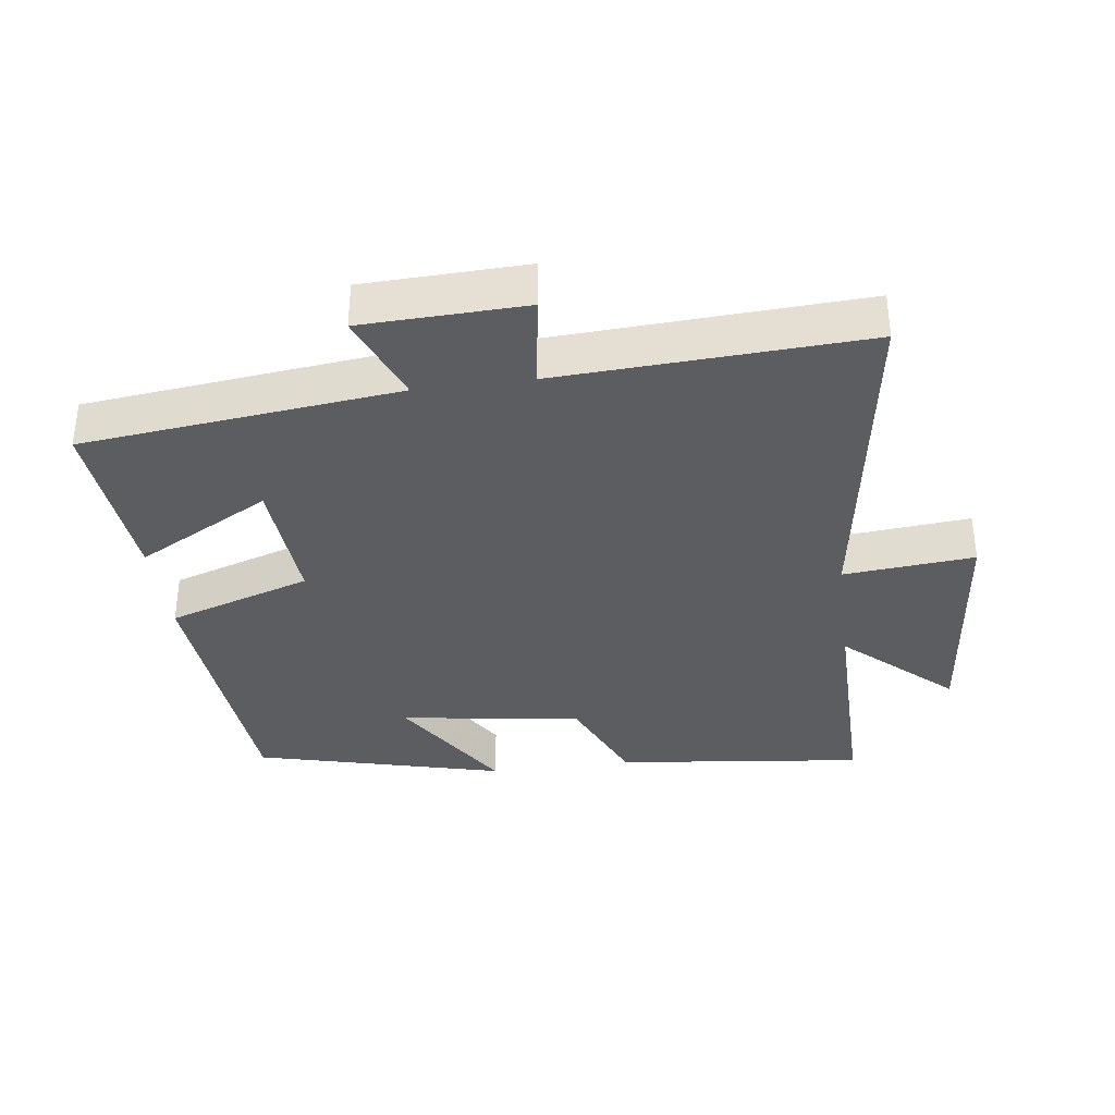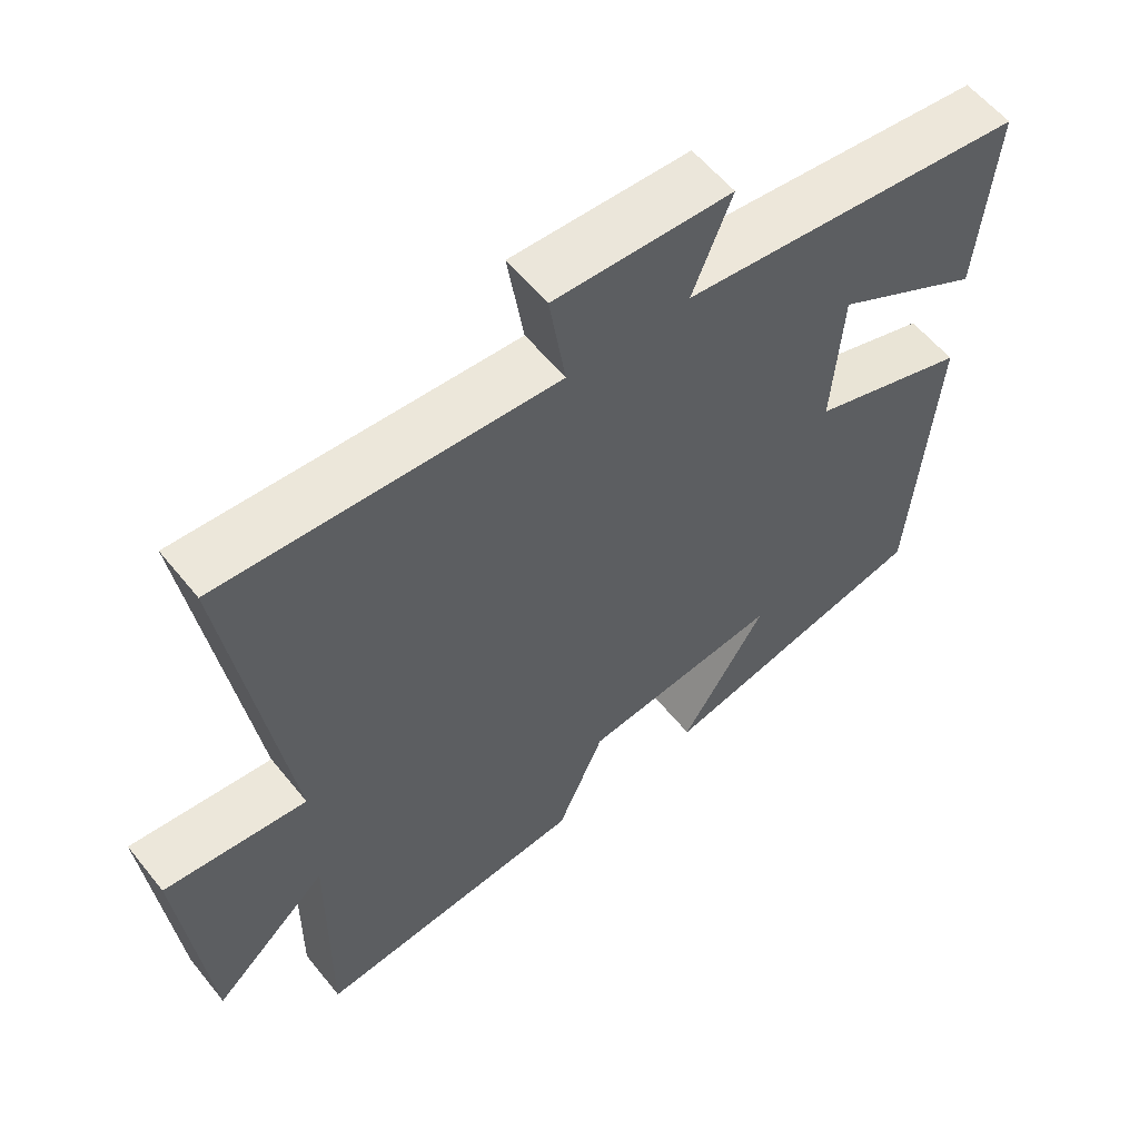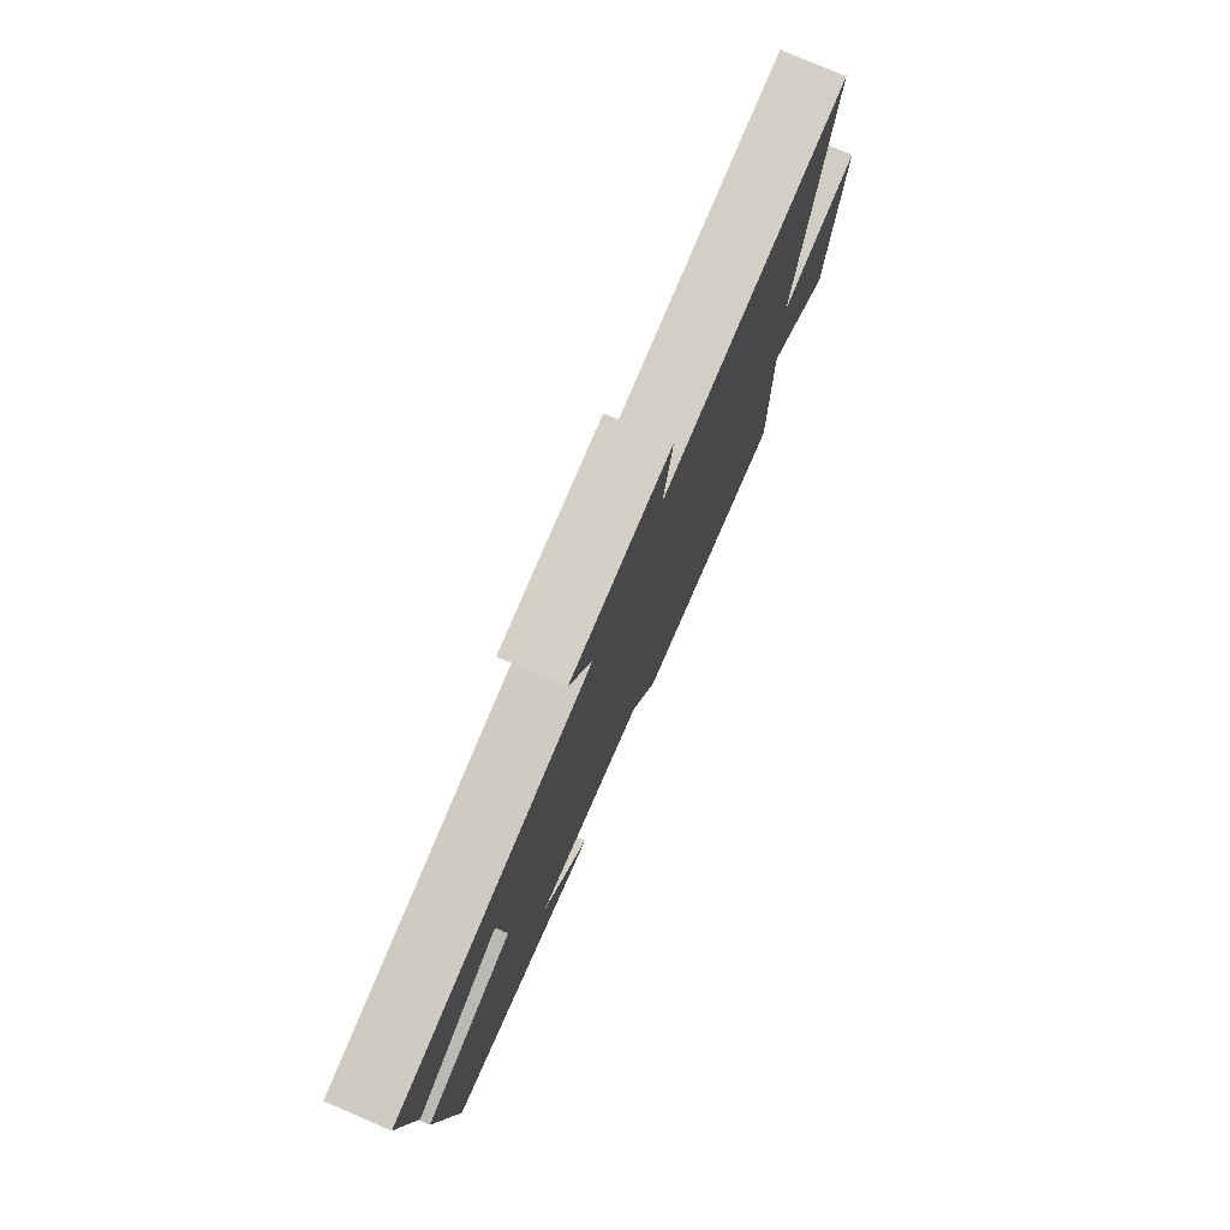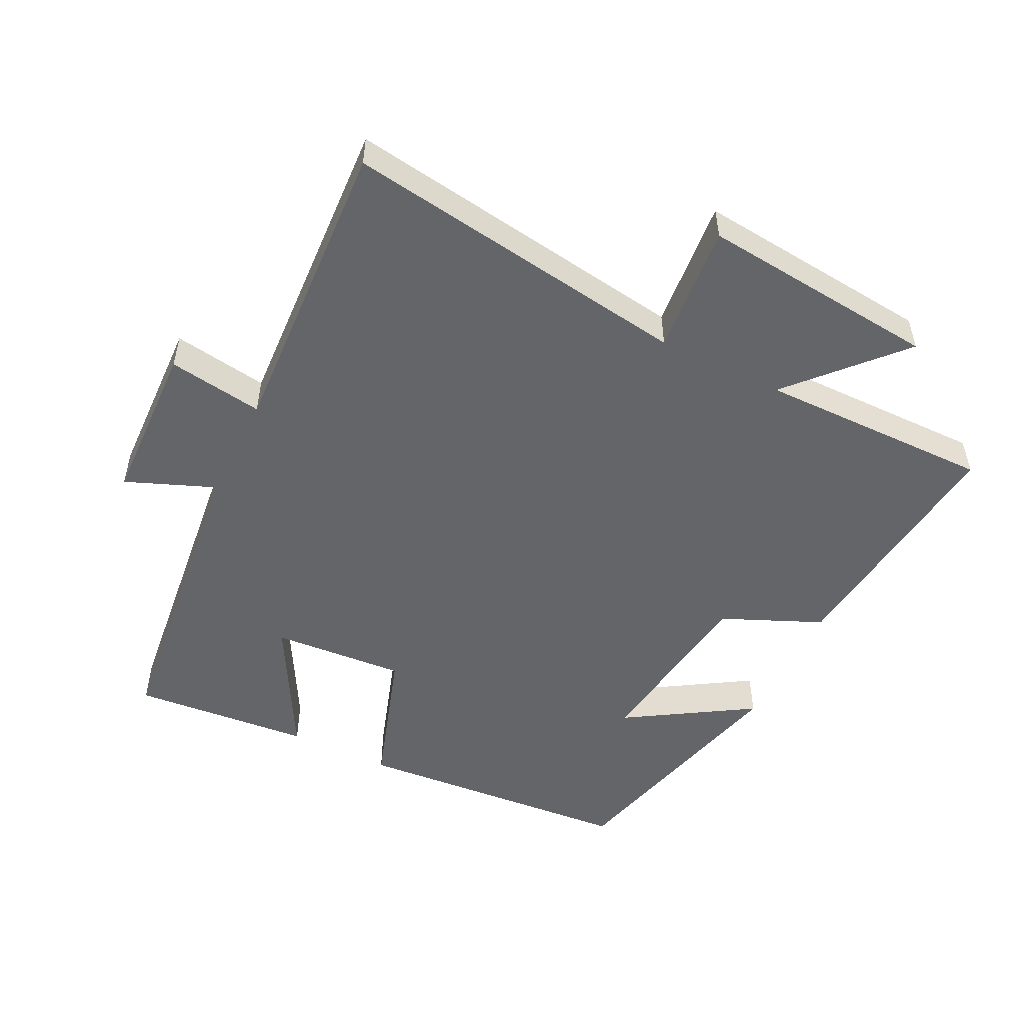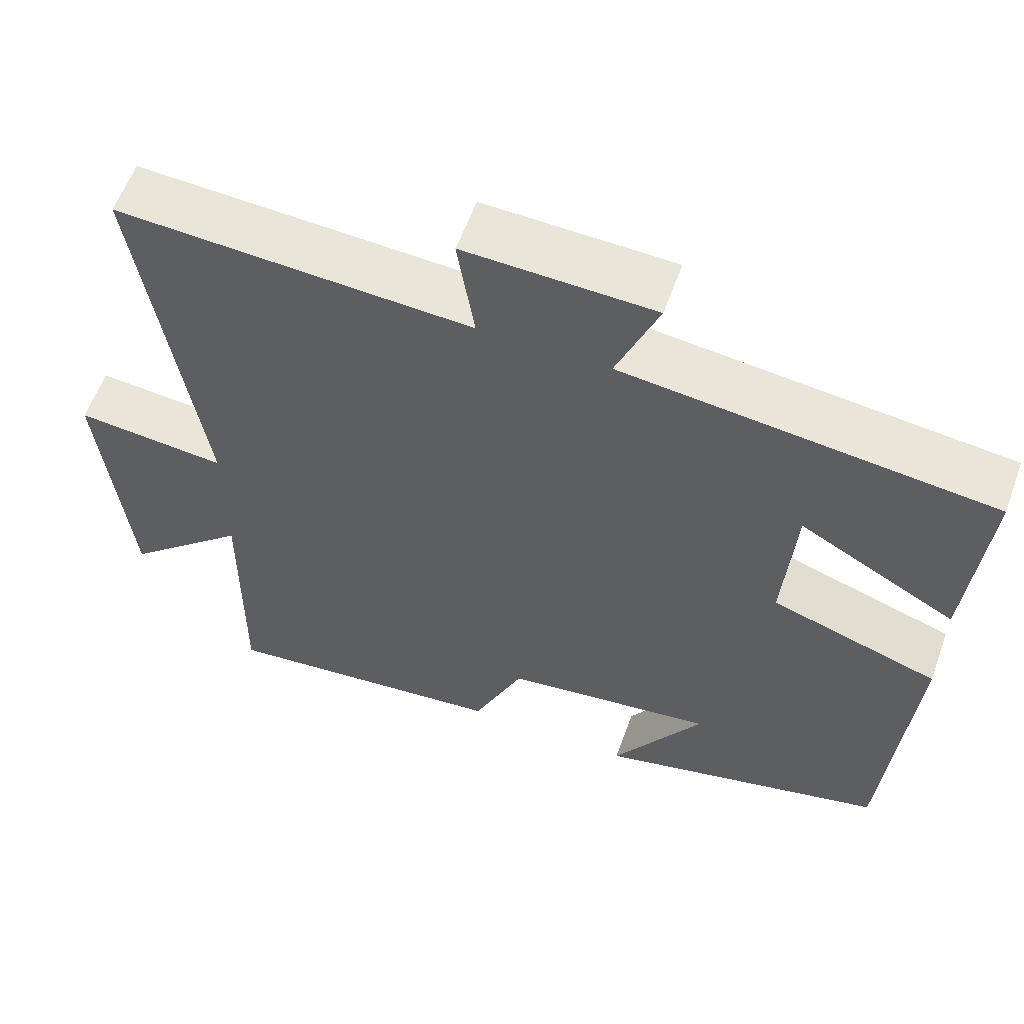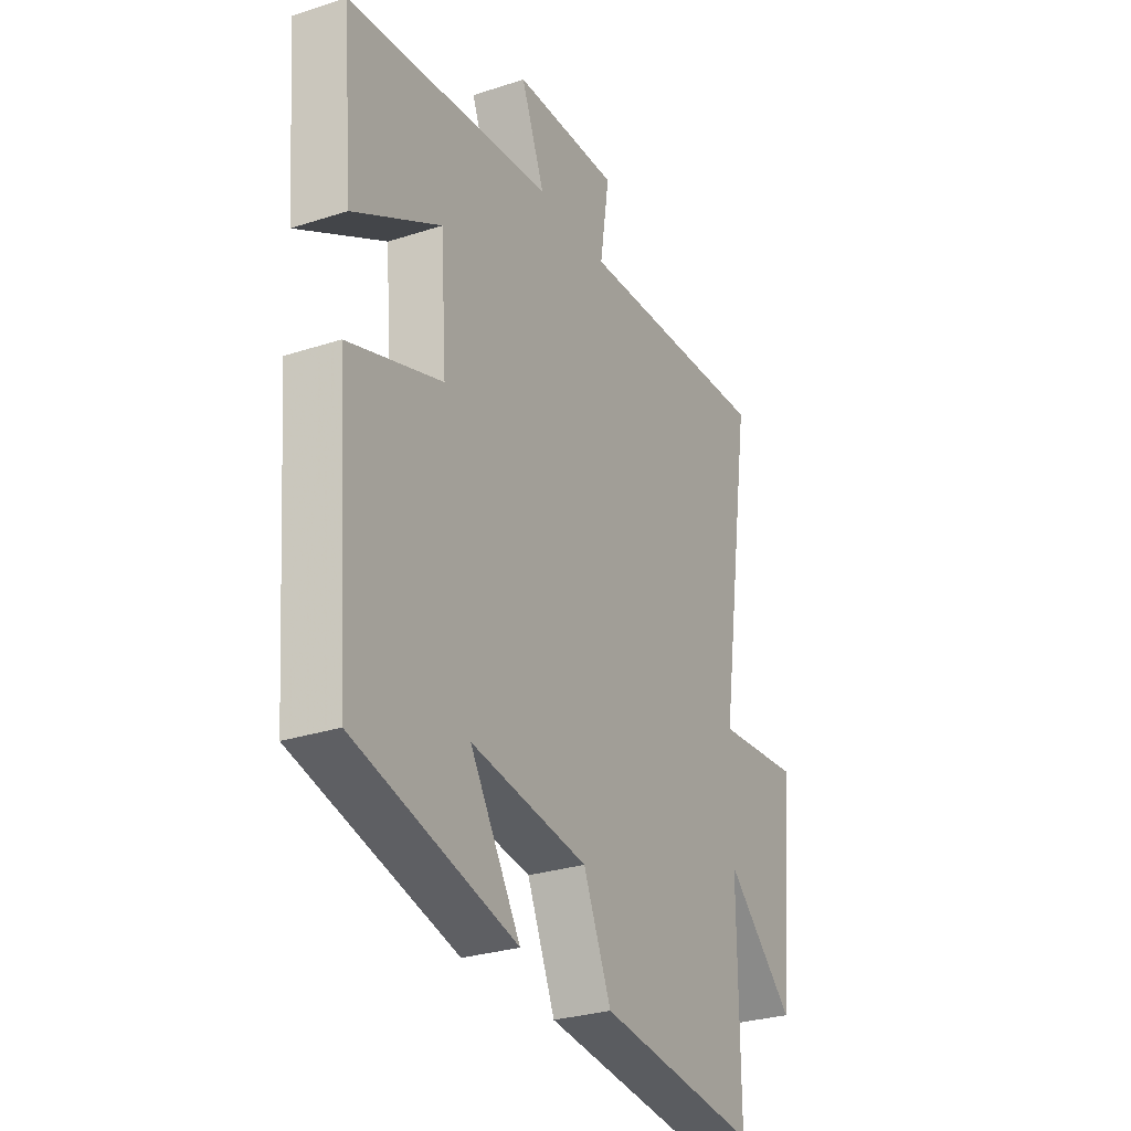
<metadata>
{"format":"obj","ext":"obj","renderer":"f3d","projection":"perspective","resolution":1024,"background":"white","views":[{"elev":-35.4,"azim":7.6,"up":"+Y"},{"elev":57.7,"azim":141.6,"up":"+Z"},{"elev":78.2,"azim":-66.8,"up":"+Z"},{"elev":-51.6,"azim":63.8,"up":"+Y"},{"elev":58.9,"azim":-160.2,"up":"+Z"},{"elev":-28.5,"azim":-63.8,"up":"+Z"}]}
</metadata>
<code>
v -0.523 0.07 0.447
v -0.049 0.07 0.5
v -0.103 0.07 0.635
v 0.141 0.07 0.643
v 0.119 0.07 0.5
v 0.578 0.07 0.524
v 0.5 0.07 0.001
v 0.696 0.07 0.019
v 0.66 0.07 -0.339
v 0.5 0.07 -0.193
v 0.503 0.07 -0.543
v 0.128 0.07 -0.5
v 0.063 0.07 -0.35
v -0.209 0.07 -0.312
v -0.092 0.07 -0.5
v -0.467 0.07 -0.404
v -0.5 0.07 0.018
v -0.284 0.07 0.089
v -0.298 0.07 0.289
v -0.5 0.07 0.178
v -0.523 0 0.447
v -0.049 0 0.5
v -0.103 0 0.635
v 0.141 0 0.643
v 0.119 0 0.5
v 0.578 0 0.524
v 0.5 0 0.001
v 0.696 0 0.019
v 0.66 0 -0.339
v 0.5 0 -0.193
v 0.503 0 -0.543
v 0.128 0 -0.5
v 0.063 0 -0.35
v -0.209 0 -0.312
v -0.092 0 -0.5
v -0.467 0 -0.404
v -0.5 0 0.018
v -0.284 0 0.089
v -0.298 0 0.289
v -0.5 0 0.178
f 19 20 1 2
f 18 19 2
f 16 17 18
f 16 18 2
f 14 15 16
f 14 16 2
f 13 14 2
f 10 11 12 13
f 10 13 2
f 7 8 9 10
f 7 10 2 3
f 5 6 7
f 5 7 3
f 3 4 5
f 22 21 40 39
f 22 39 38
f 38 37 36
f 22 38 36
f 36 35 34
f 22 36 34
f 22 34 33
f 33 32 31 30
f 22 33 30
f 30 29 28 27
f 23 22 30 27
f 27 26 25
f 23 27 25
f 25 24 23
f 1 21 22 2
f 2 22 23 3
f 3 23 24 4
f 4 24 25 5
f 5 25 26 6
f 6 26 27 7
f 7 27 28 8
f 8 28 29 9
f 9 29 30 10
f 10 30 31 11
f 11 31 32 12
f 12 32 33 13
f 13 33 34 14
f 14 34 35 15
f 15 35 36 16
f 16 36 37 17
f 17 37 38 18
f 18 38 39 19
f 19 39 40 20
f 20 40 21 1

</code>
